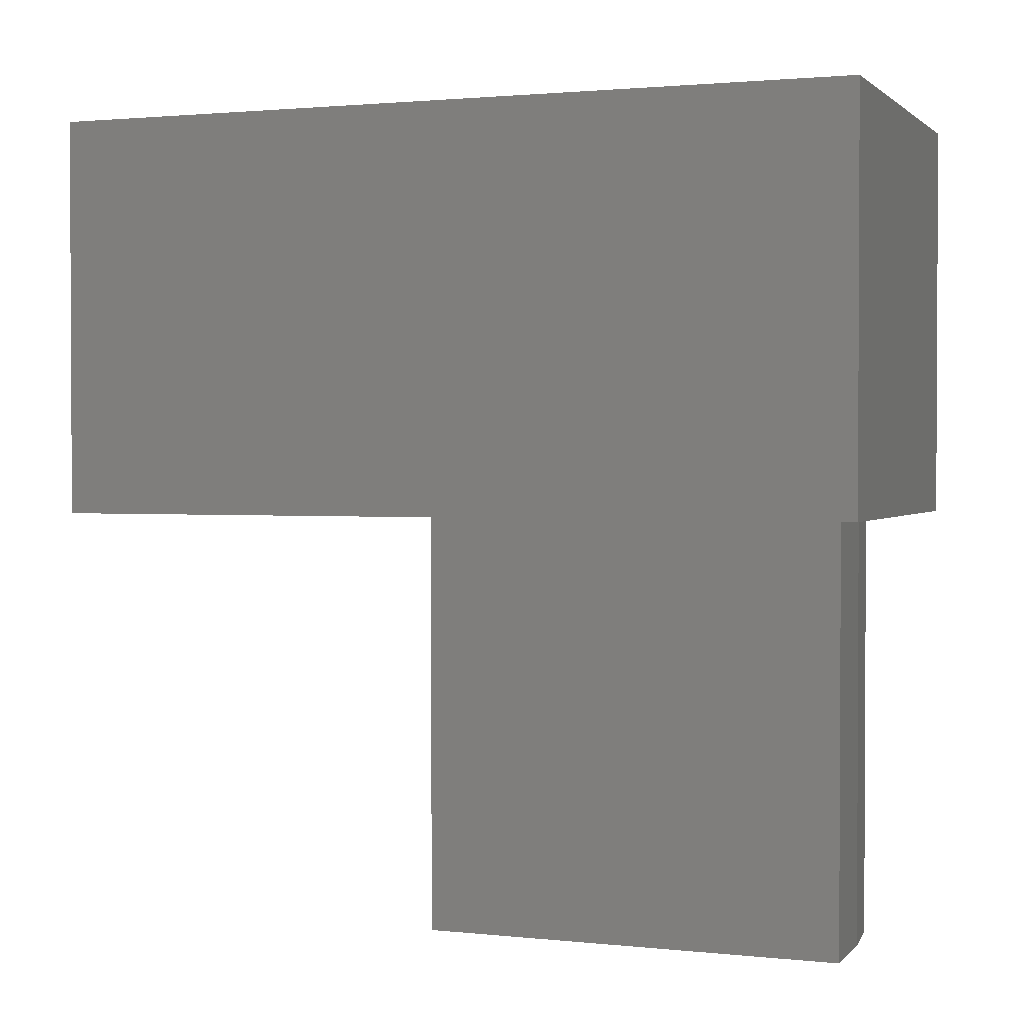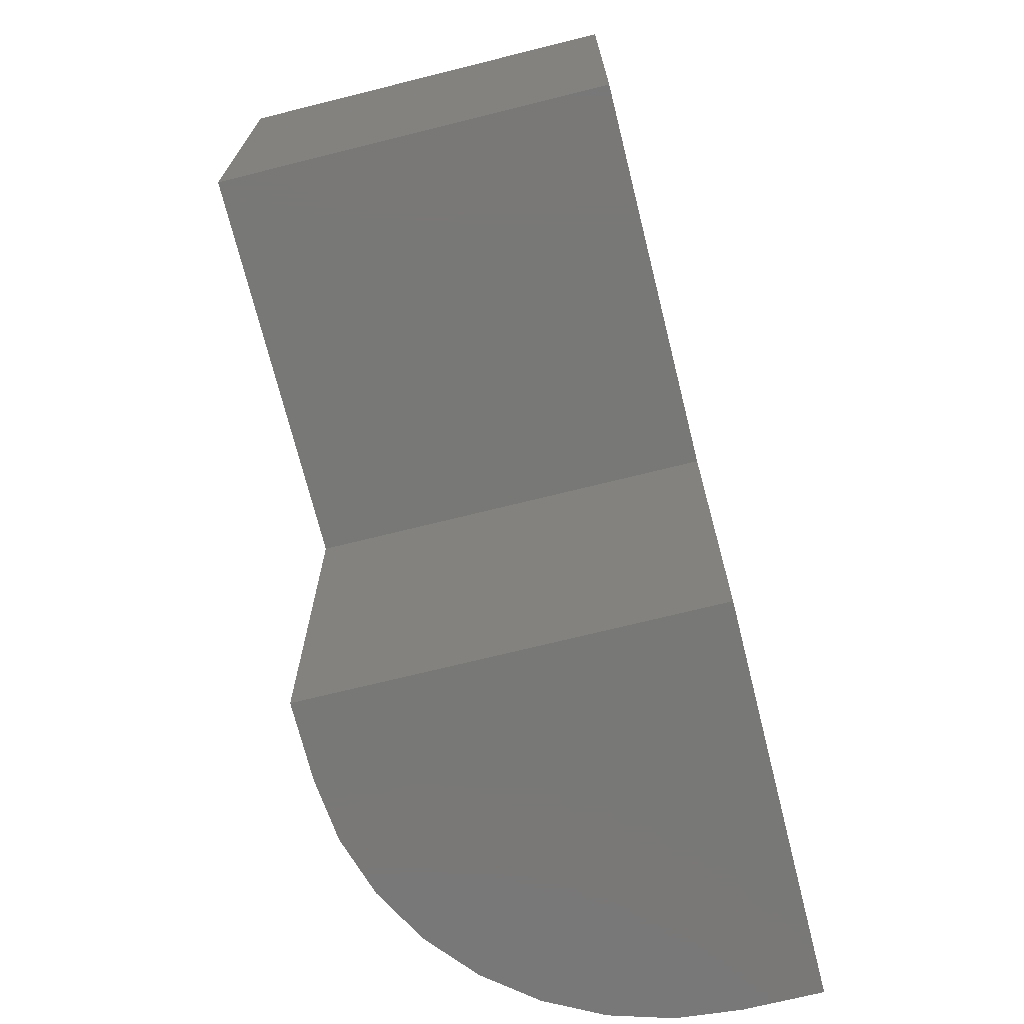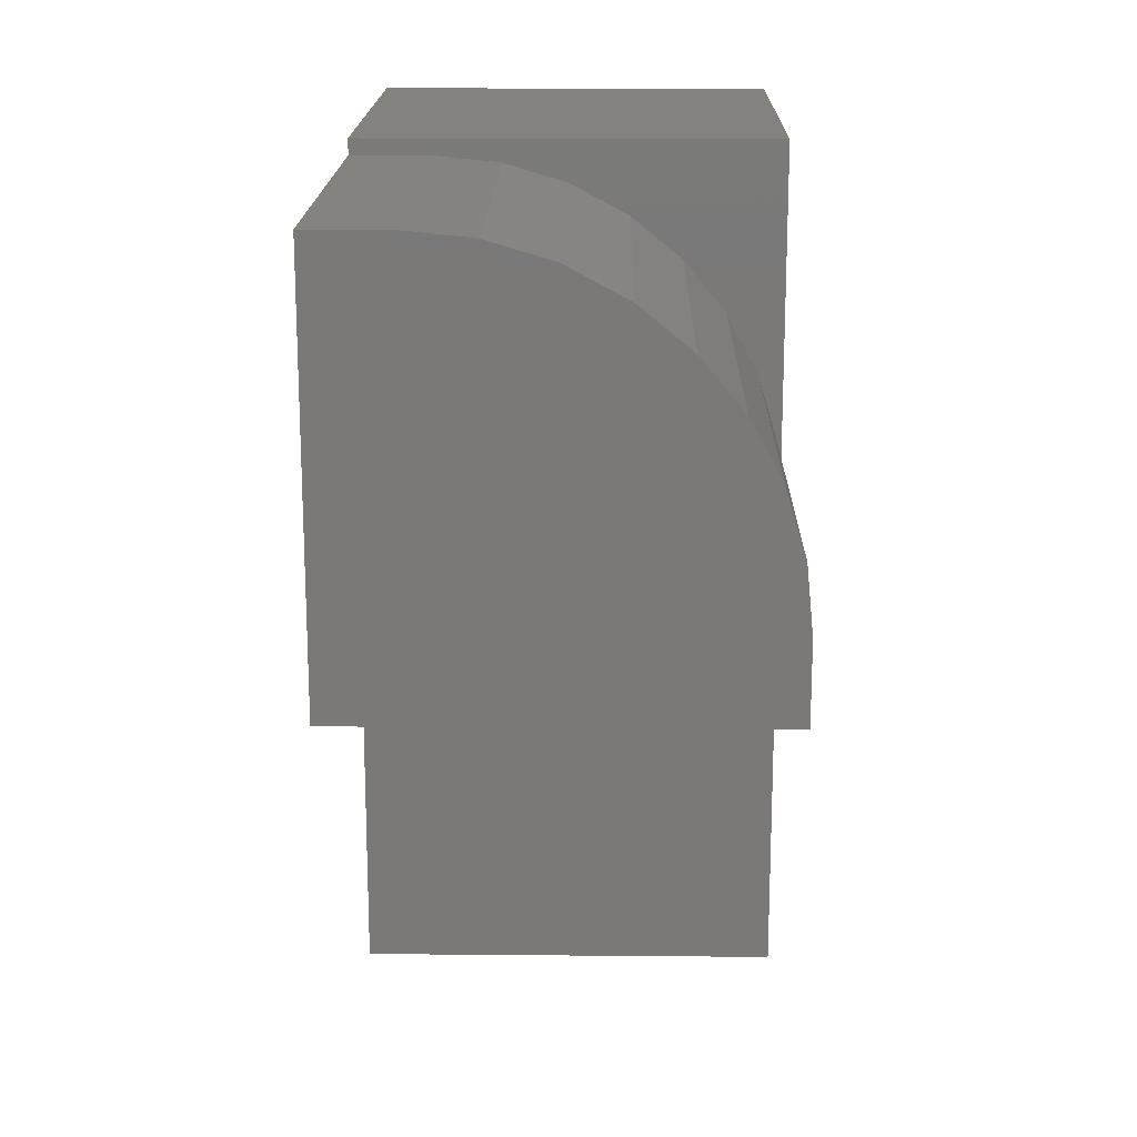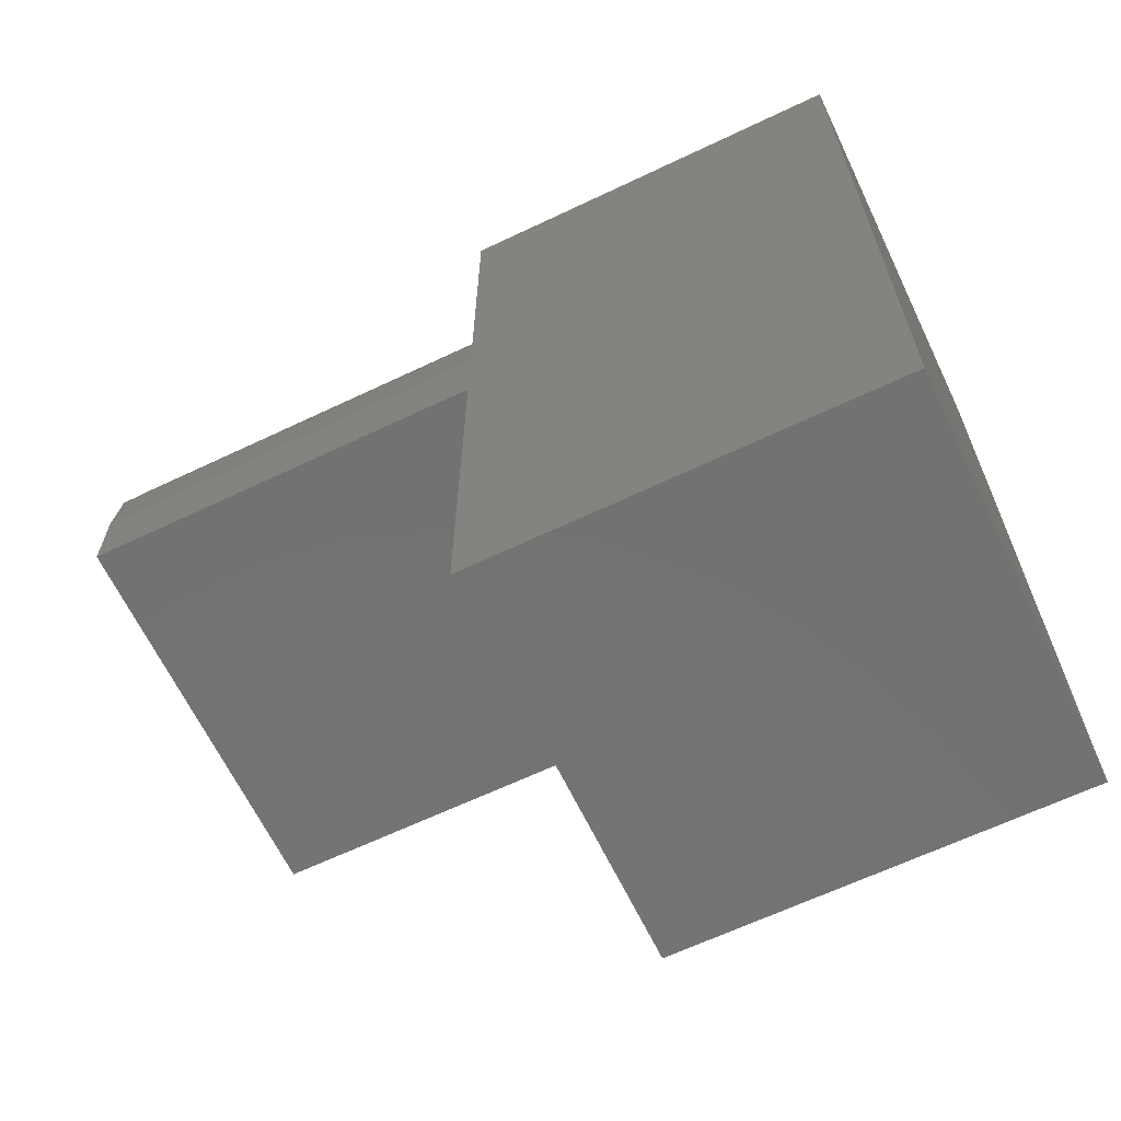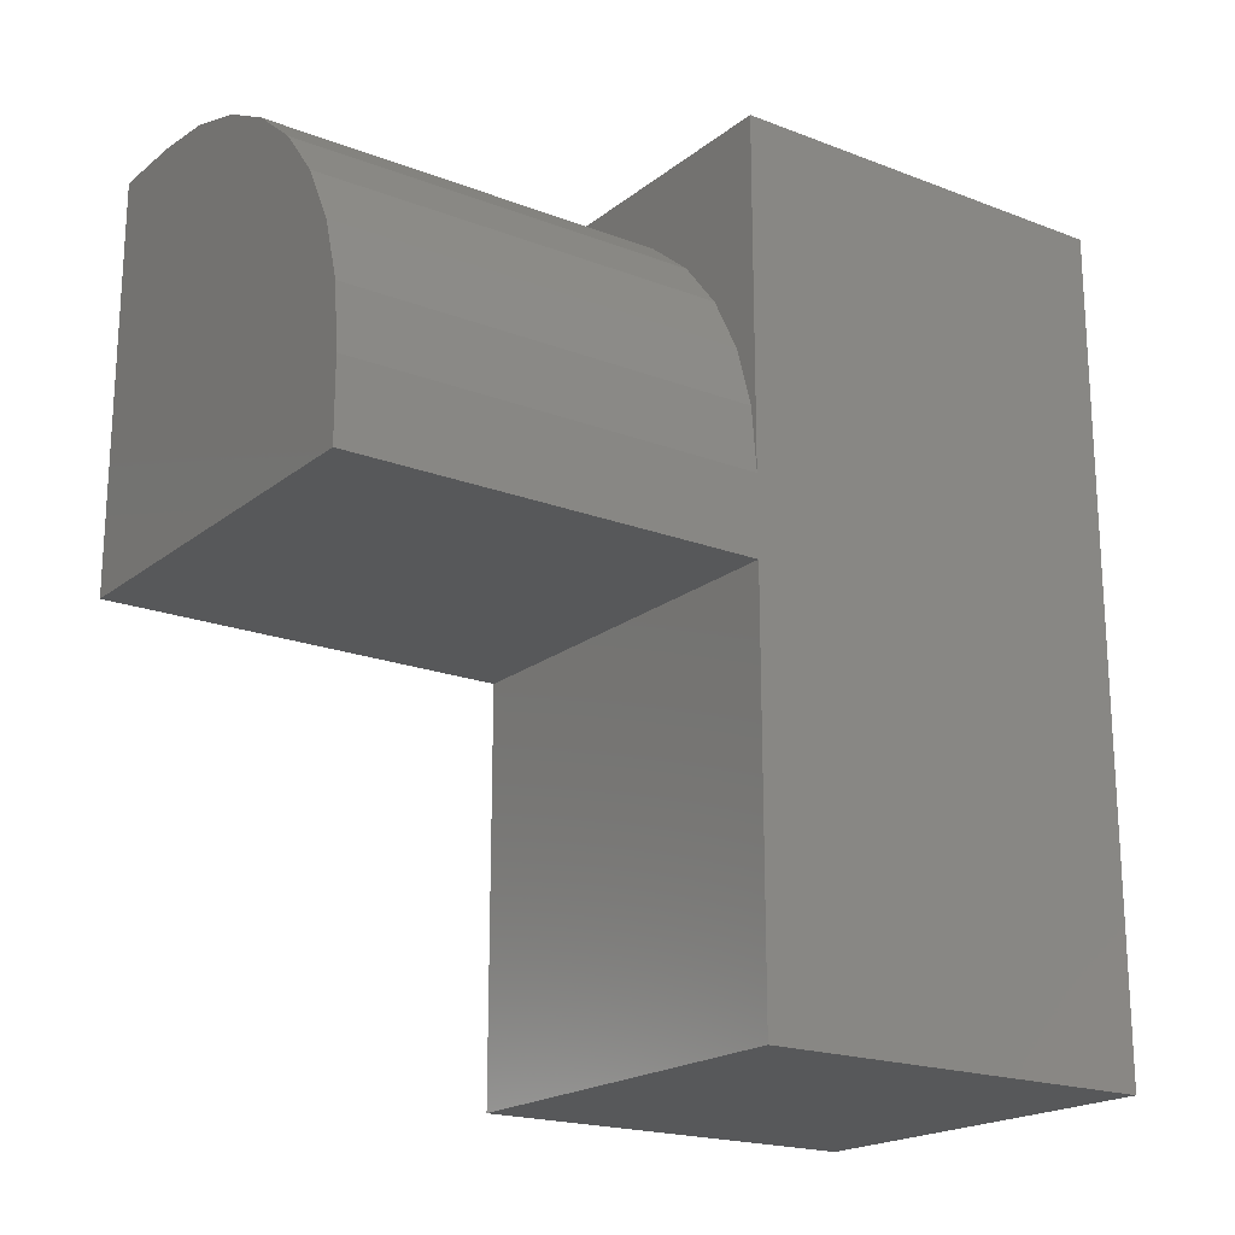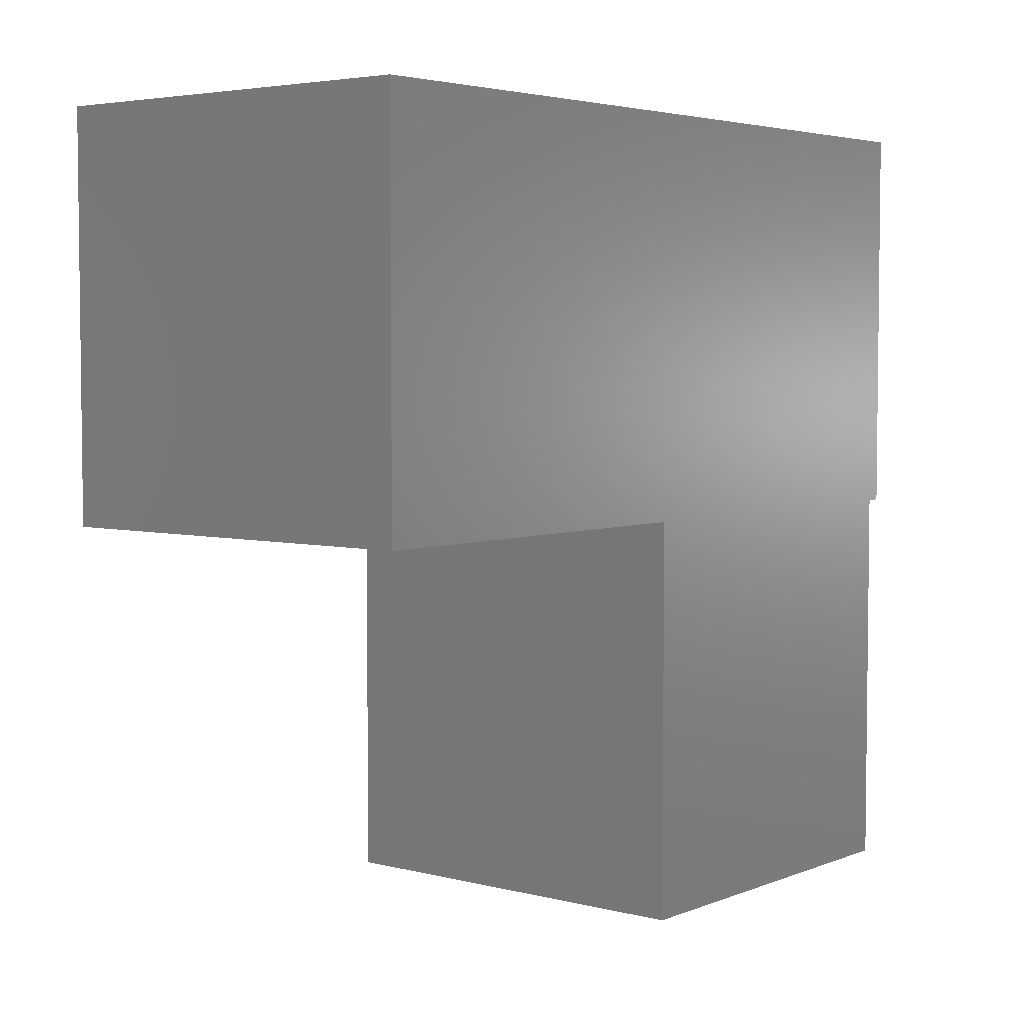
<metadata>
{"format":"stl","ext":"stl","renderer":"f3d","projection":"perspective","resolution":1024,"background":"white","views":[{"elev":1.6,"azim":-69.3,"up":"+Y"},{"elev":-71.0,"azim":-166.0,"up":"+Y"},{"elev":17.5,"azim":1.0,"up":"+Z"},{"elev":-64.7,"azim":115.6,"up":"+Z"},{"elev":-19.7,"azim":54.6,"up":"+Z"},{"elev":4.3,"azim":-140.9,"up":"+Y"}]}
</metadata>
<code>
# stl→obj: 33 verts, 62 faces
v -0.4922 -0.75 0.4062
v -0.4922 -0.75 0.2031
v -0.2891 -0.75 0.2031
v -0.2891 -0.75 0.2422
v -0.2922 -0.75 0.2742
v -0.3016 -0.75 0.305
v -0.3167 -0.75 0.3333
v -0.3371 -0.75 0.3582
v -0.362 -0.75 0.3786
v -0.3903 -0.75 0.3938
v -0.4211 -0.75 0.4031
v -0.4531 -0.75 0.4062
v -0.4531 -0.5469 0.4062
v -0.4922 -0.5469 0.4062
v -0.2891 -0.3438 0.4141
v -0.2891 -0.5469 0.4141
v -0.2891 -0.5469 0.4062
v -0.2891 -0.5469 0.2422
v -0.2891 -0.5469 0.2031
v -0.2891 -0.5469 0
v -0.2891 -0.3438 0
v -0.4922 -0.5469 0.4141
v -0.4211 -0.5469 0.4031
v -0.3903 -0.5469 0.3938
v -0.362 -0.5469 0.3786
v -0.3371 -0.5469 0.3582
v -0.3167 -0.5469 0.3333
v -0.3016 -0.5469 0.305
v -0.2922 -0.5469 0.2742
v -0.4922 -0.3438 0
v -0.4922 -0.3438 0.4141
v -0.4922 -0.5469 0.2031
v -0.4922 -0.5469 0
f 1 2 3
f 1 3 4
f 1 4 5
f 1 5 6
f 1 6 7
f 1 7 8
f 1 8 9
f 1 9 10
f 1 10 11
f 1 11 12
f 13 14 12
f 12 14 1
f 15 16 17
f 15 17 18
f 15 18 19
f 15 19 20
f 15 20 21
f 4 3 18
f 18 3 19
f 16 22 14
f 16 14 13
f 16 13 17
f 17 13 23
f 17 23 24
f 17 24 25
f 17 25 26
f 17 26 27
f 17 27 28
f 17 28 29
f 17 29 18
f 21 30 15
f 15 30 31
f 13 12 23
f 23 12 11
f 23 11 24
f 24 11 10
f 24 10 25
f 25 10 9
f 25 9 26
f 26 9 8
f 26 8 27
f 27 8 7
f 27 7 28
f 28 7 6
f 28 6 29
f 29 6 5
f 29 5 18
f 18 5 4
f 14 22 31
f 14 31 32
f 14 32 2
f 14 2 1
f 30 33 31
f 31 33 32
f 33 20 32
f 32 20 19
f 32 19 2
f 2 19 3
f 22 16 31
f 31 16 15
f 33 30 20
f 20 30 21

</code>
